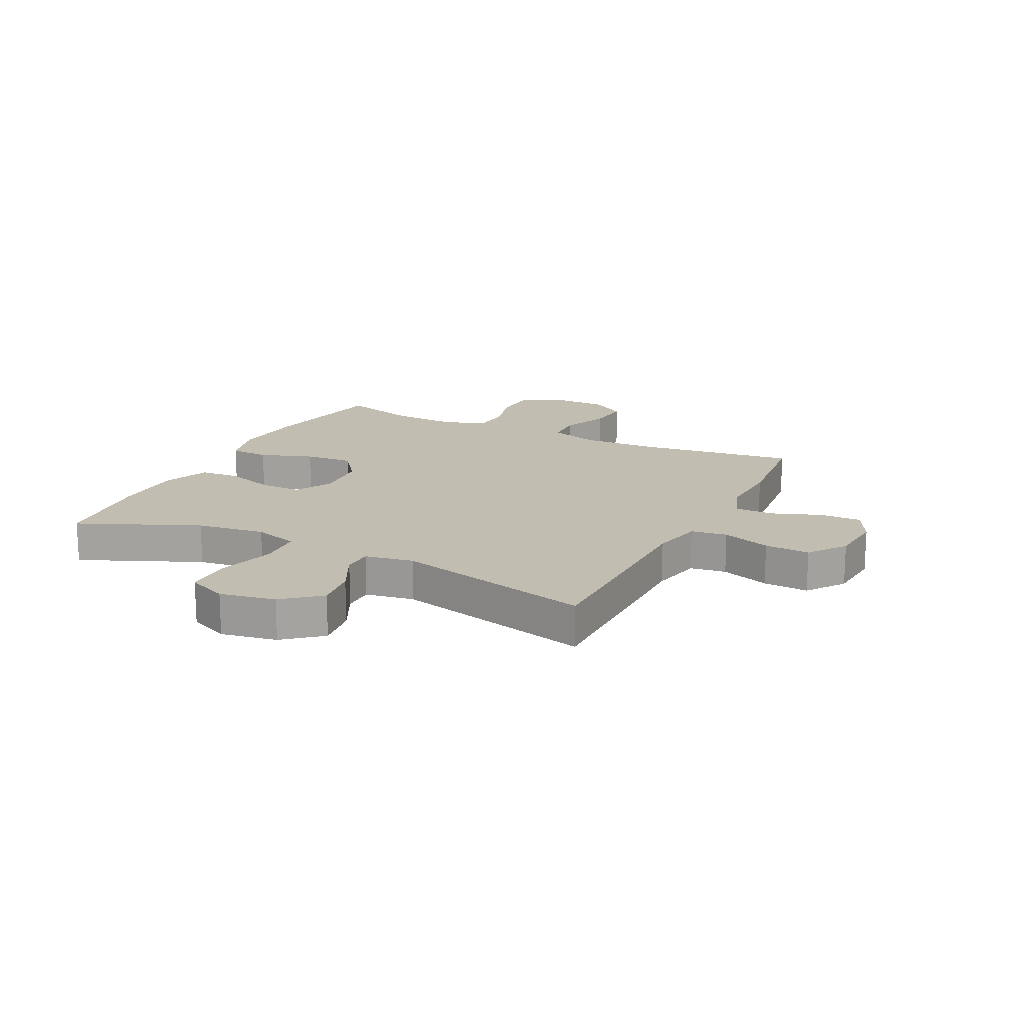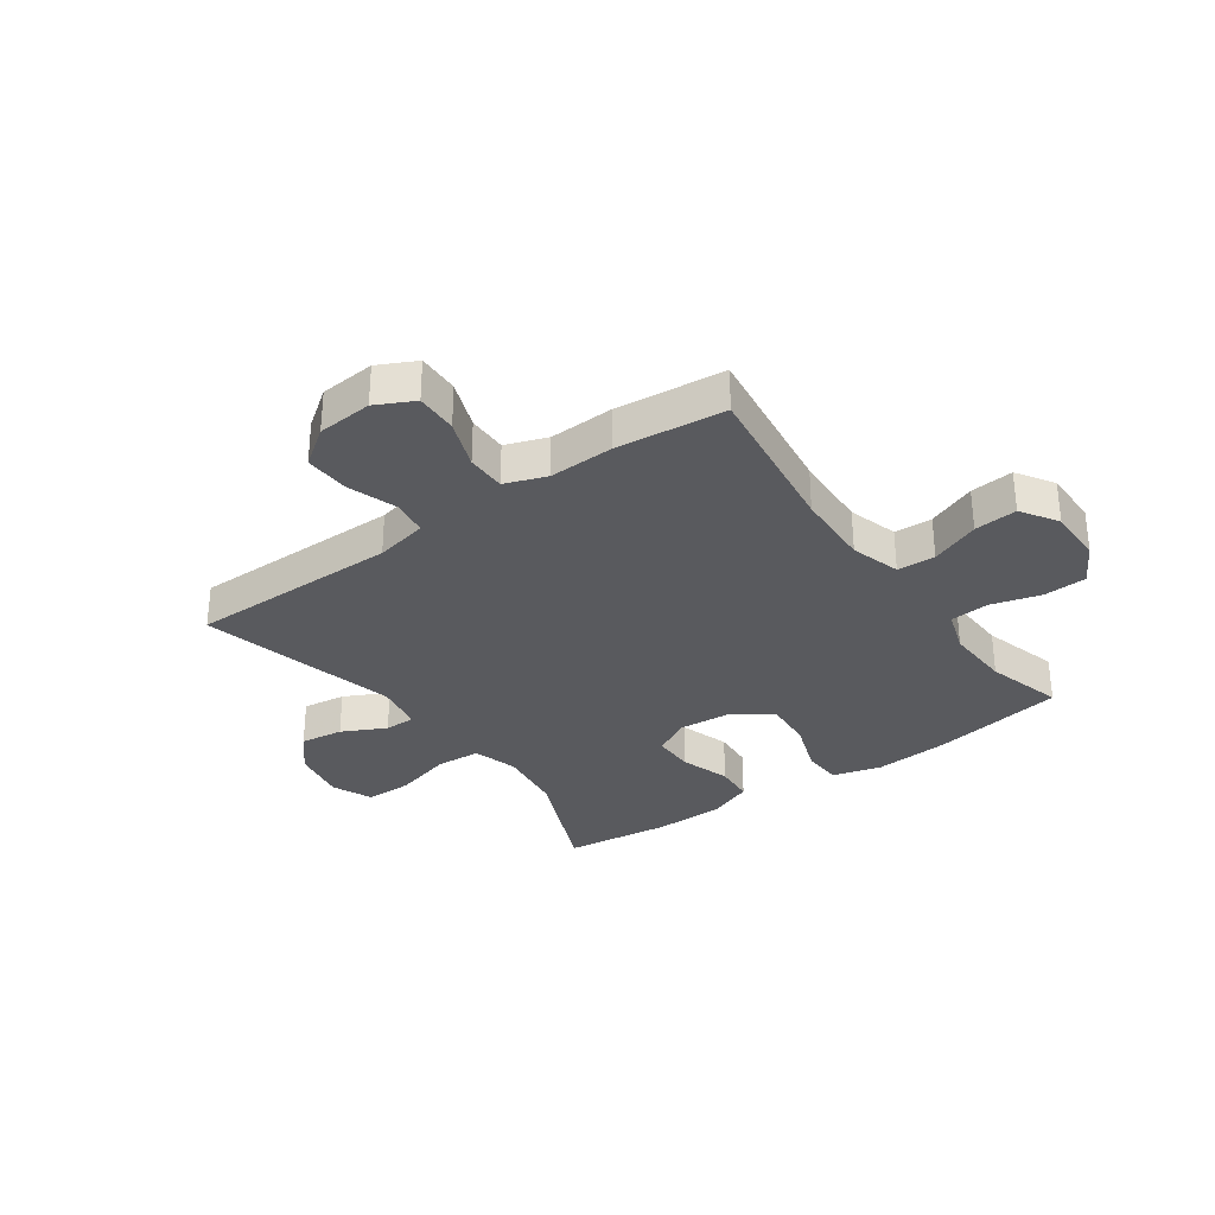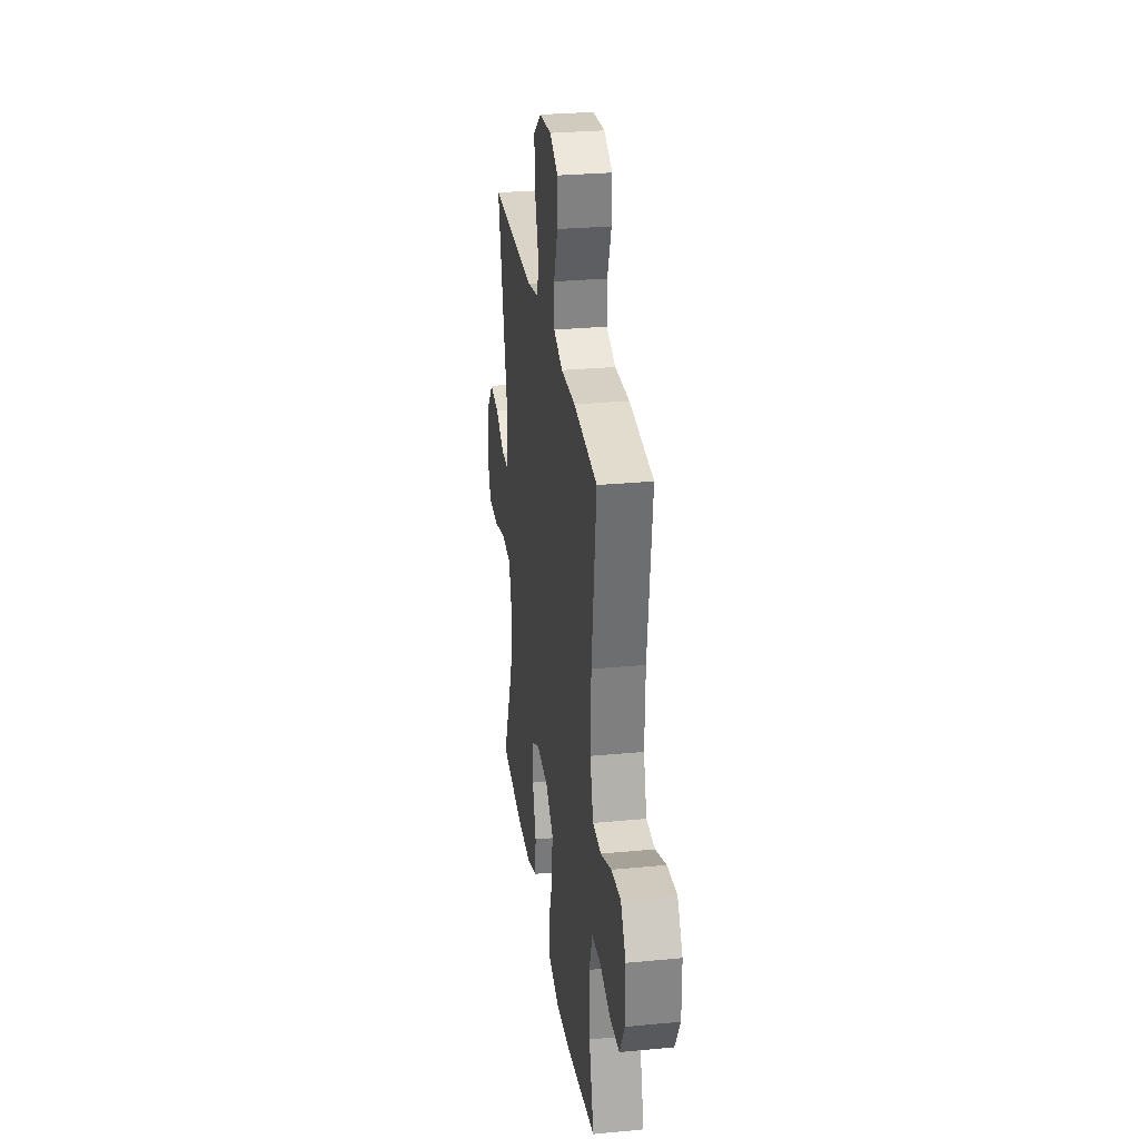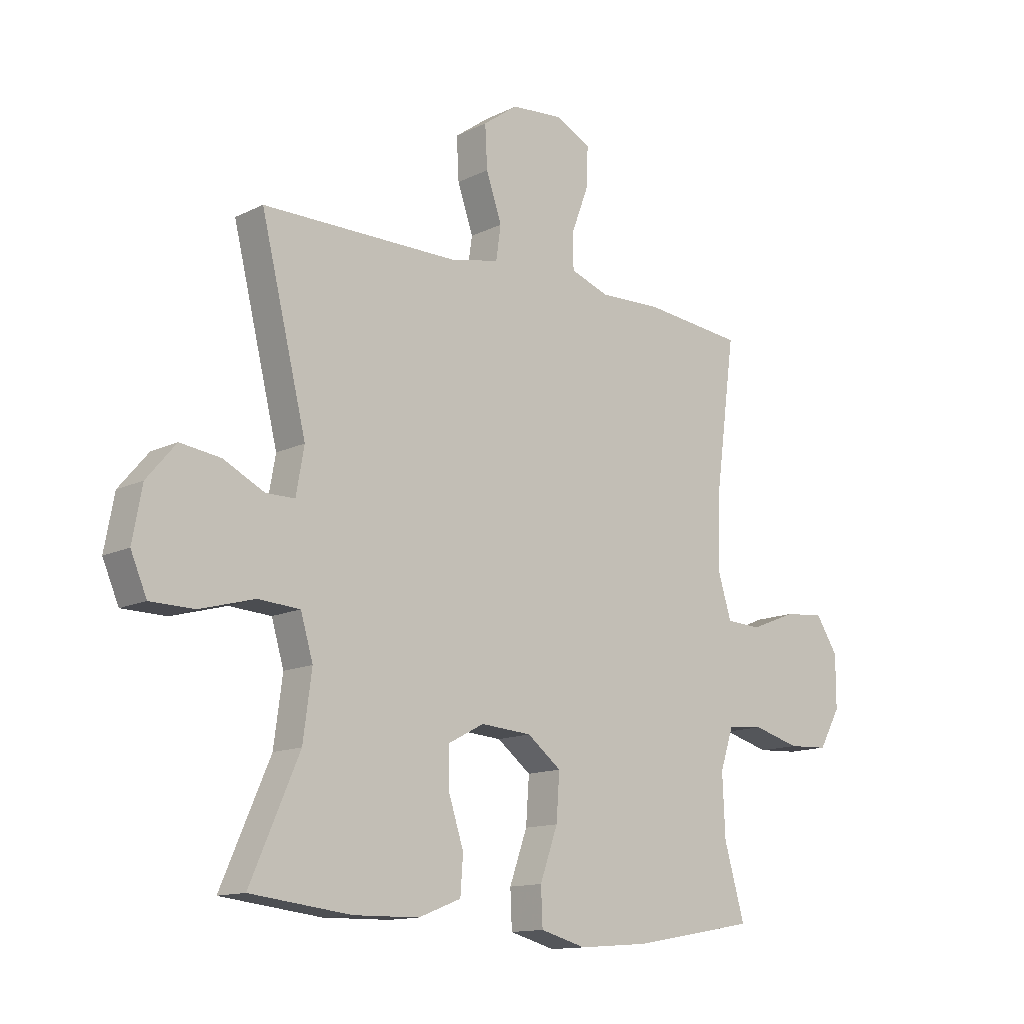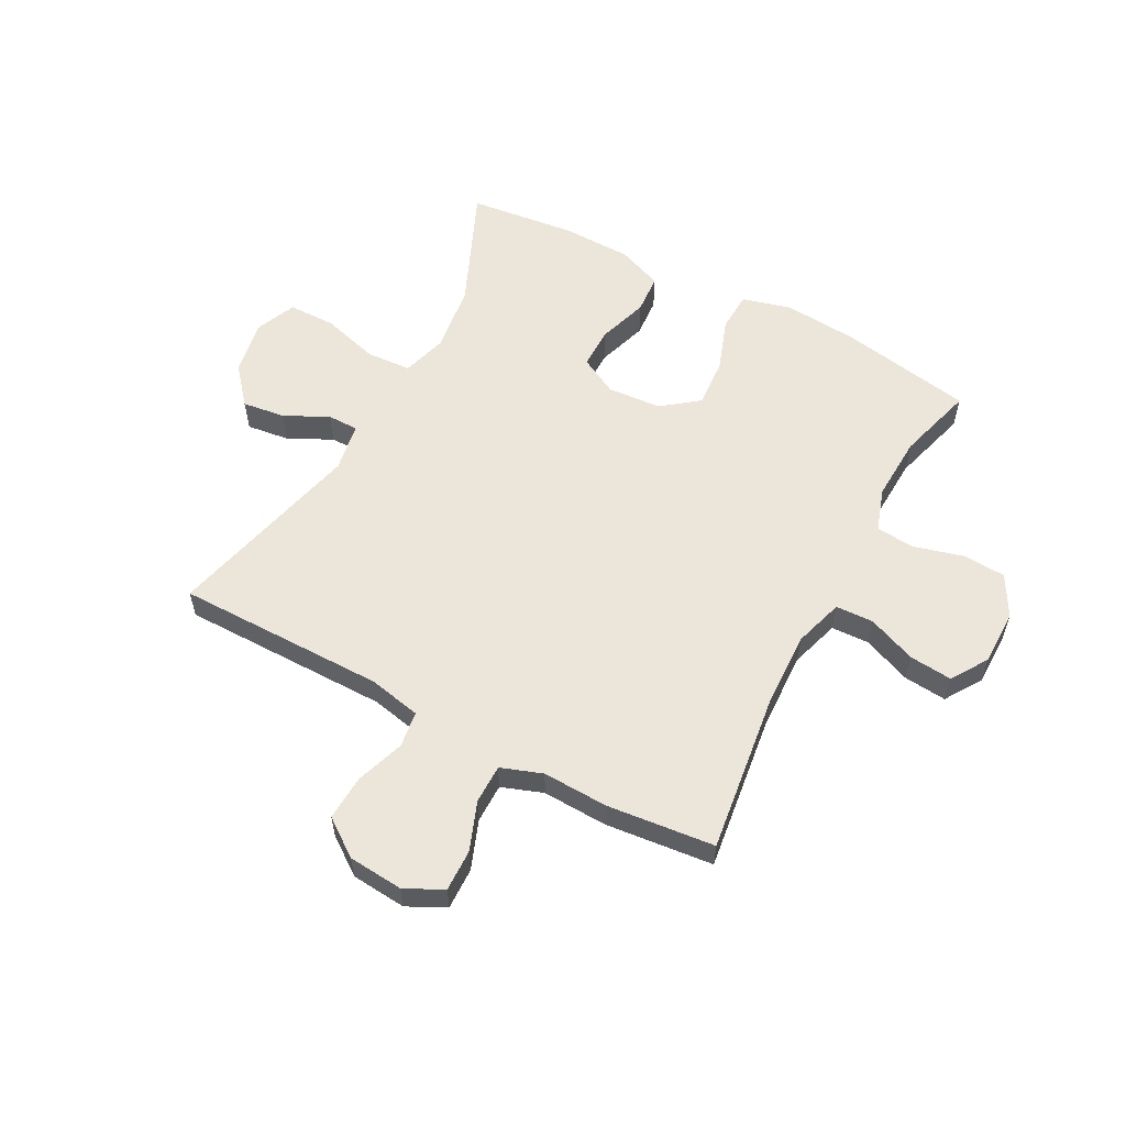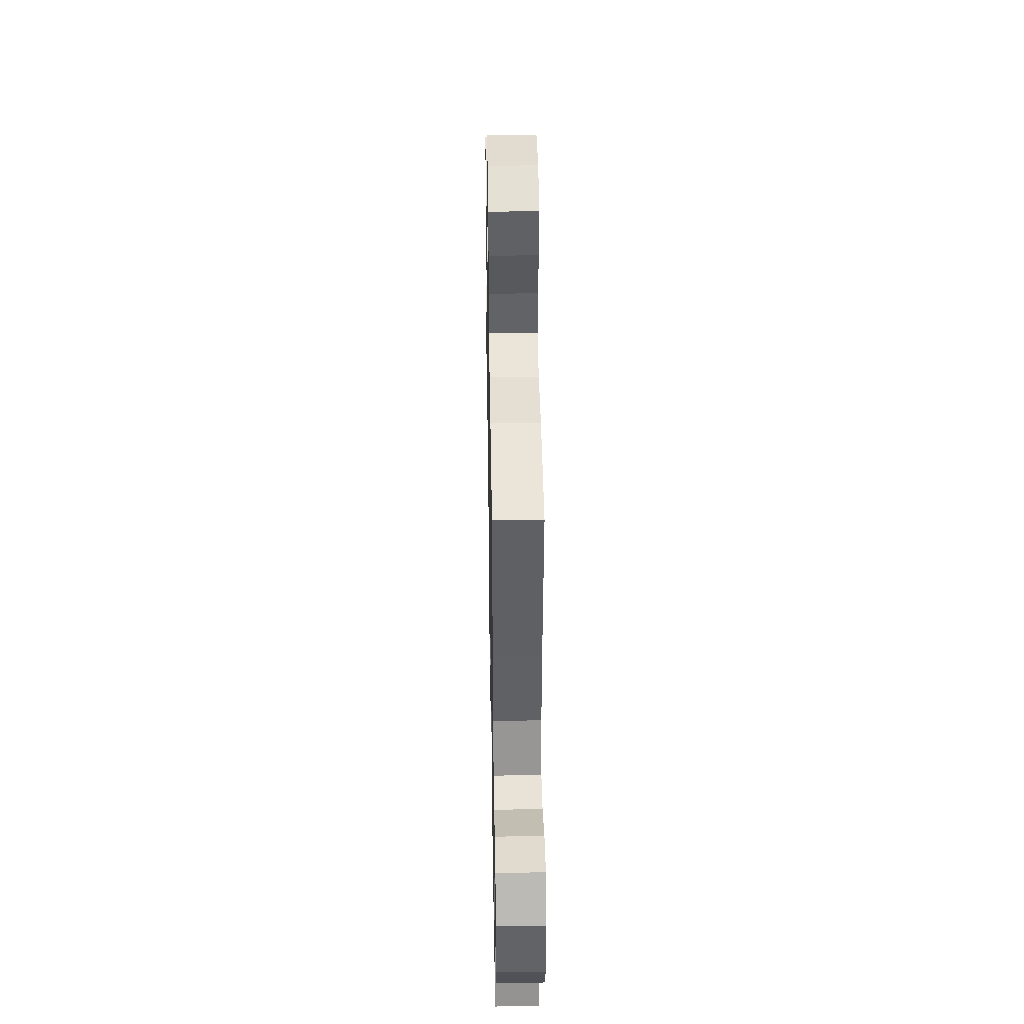
<metadata>
{"format":"obj","ext":"obj","renderer":"f3d","projection":"perspective","resolution":1024,"background":"white","views":[{"elev":16.9,"azim":-63.4,"up":"+Y"},{"elev":-31.7,"azim":35.4,"up":"+Y"},{"elev":28.5,"azim":81.9,"up":"+Z"},{"elev":-13.2,"azim":-41.9,"up":"+Z"},{"elev":57.5,"azim":28.2,"up":"+Y"},{"elev":39.1,"azim":89.0,"up":"+Z"}]}
</metadata>
<code>
v -0.5 0.07 -0.5
v -0.409 0.07 -0.291
v -0.393 0.07 -0.171
v -0.416 0.07 -0.093
v -0.494 0.07 -0.088
v -0.595 0.07 -0.116
v -0.677 0.07 -0.115
v -0.707 0.07 -0.045
v -0.689 0.07 0.052
v -0.635 0.07 0.116
v -0.56 0.07 0.106
v -0.484 0.07 0.068
v -0.43 0.07 0.068
v -0.415 0.07 0.153
v -0.5 0.07 0.5
v -0.134 0.07 0.5
v -0.043 0.07 0.519
v -0.034 0.07 0.582
v -0.063 0.07 0.667
v -0.067 0.07 0.746
v -0.002 0.07 0.793
v 0.094 0.07 0.801
v 0.16 0.07 0.768
v 0.158 0.07 0.695
v 0.126 0.07 0.61
v 0.126 0.07 0.542
v 0.198 0.07 0.516
v 0.312 0.07 0.52
v 0.5 0.07 0.5
v 0.463 0.07 0.222
v 0.458 0.07 0.089
v 0.484 0.07 0.003
v 0.55 0.07 0
v 0.635 0.07 0.034
v 0.71 0.07 0.041
v 0.751 0.07 -0.023
v 0.751 0.07 -0.12
v 0.711 0.07 -0.191
v 0.636 0.07 -0.195
v 0.549 0.07 -0.171
v 0.482 0.07 -0.177
v 0.457 0.07 -0.252
v 0.462 0.07 -0.366
v 0.5 0.07 -0.5
v 0.268 0.07 -0.541
v 0.138 0.07 -0.551
v 0.053 0.07 -0.528
v 0.05 0.07 -0.459
v 0.083 0.07 -0.366
v 0.089 0.07 -0.281
v 0.026 0.07 -0.232
v -0.069 0.07 -0.225
v -0.135 0.07 -0.26
v -0.135 0.07 -0.333
v -0.107 0.07 -0.42
v -0.112 0.07 -0.489
v -0.191 0.07 -0.52
v -0.313 0.07 -0.522
v -0.5 0 -0.5
v -0.409 0 -0.291
v -0.393 0 -0.171
v -0.416 0 -0.093
v -0.494 0 -0.088
v -0.595 0 -0.116
v -0.677 0 -0.115
v -0.707 0 -0.045
v -0.689 0 0.052
v -0.635 0 0.116
v -0.56 0 0.106
v -0.484 0 0.068
v -0.43 0 0.068
v -0.415 0 0.153
v -0.5 0 0.5
v -0.134 0 0.5
v -0.043 0 0.519
v -0.034 0 0.582
v -0.063 0 0.667
v -0.067 0 0.746
v -0.002 0 0.793
v 0.094 0 0.801
v 0.16 0 0.768
v 0.158 0 0.695
v 0.126 0 0.61
v 0.126 0 0.542
v 0.198 0 0.516
v 0.312 0 0.52
v 0.5 0 0.5
v 0.463 0 0.222
v 0.458 0 0.089
v 0.484 0 0.003
v 0.55 0 0
v 0.635 0 0.034
v 0.71 0 0.041
v 0.751 0 -0.023
v 0.751 0 -0.12
v 0.711 0 -0.191
v 0.636 0 -0.195
v 0.549 0 -0.171
v 0.482 0 -0.177
v 0.457 0 -0.252
v 0.462 0 -0.366
v 0.5 0 -0.5
v 0.268 0 -0.541
v 0.138 0 -0.551
v 0.053 0 -0.528
v 0.05 0 -0.459
v 0.083 0 -0.366
v 0.089 0 -0.281
v 0.026 0 -0.232
v -0.069 0 -0.225
v -0.135 0 -0.26
v -0.135 0 -0.333
v -0.107 0 -0.42
v -0.112 0 -0.489
v -0.191 0 -0.52
v -0.313 0 -0.522
f 58 1 2
f 57 58 2
f 56 57 2
f 55 56 2
f 54 55 2
f 53 54 2 3
f 52 53 3 4
f 51 52 4
f 47 48 49
f 46 47 49
f 45 46 49
f 44 45 49
f 43 44 49
f 42 43 49 50
f 41 42 50 51
f 38 39 40
f 37 38 40
f 36 37 40
f 35 36 40
f 34 35 40
f 33 34 40
f 32 33 40 41
f 41 51 4
f 32 41 4
f 31 32 4
f 27 28 29 30
f 31 4 5
f 30 31 5
f 27 30 5
f 26 27 5
f 23 24 25
f 22 23 25
f 21 22 25
f 20 21 25
f 19 20 25
f 18 19 25
f 17 18 25 26
f 14 15 16
f 16 17 26
f 14 16 26
f 13 14 26
f 10 11 12
f 9 10 12
f 8 9 12
f 7 8 12
f 6 7 12
f 5 6 12
f 5 12 13
f 5 13 26
f 60 59 116
f 60 116 115
f 60 115 114
f 60 114 113
f 60 113 112
f 61 60 112 111
f 62 61 111 110
f 62 110 109
f 107 106 105
f 107 105 104
f 107 104 103
f 107 103 102
f 107 102 101
f 108 107 101 100
f 109 108 100 99
f 98 97 96
f 98 96 95
f 98 95 94
f 98 94 93
f 98 93 92
f 98 92 91
f 99 98 91 90
f 62 109 99
f 62 99 90
f 62 90 89
f 88 87 86 85
f 63 62 89
f 63 89 88
f 63 88 85
f 63 85 84
f 83 82 81
f 83 81 80
f 83 80 79
f 83 79 78
f 83 78 77
f 83 77 76
f 84 83 76 75
f 74 73 72
f 84 75 74
f 84 74 72
f 84 72 71
f 70 69 68
f 70 68 67
f 70 67 66
f 70 66 65
f 70 65 64
f 70 64 63
f 71 70 63
f 84 71 63
f 1 59 60 2
f 2 60 61 3
f 3 61 62 4
f 4 62 63 5
f 5 63 64 6
f 6 64 65 7
f 7 65 66 8
f 8 66 67 9
f 9 67 68 10
f 10 68 69 11
f 11 69 70 12
f 12 70 71 13
f 13 71 72 14
f 14 72 73 15
f 15 73 74 16
f 16 74 75 17
f 17 75 76 18
f 18 76 77 19
f 19 77 78 20
f 20 78 79 21
f 21 79 80 22
f 22 80 81 23
f 23 81 82 24
f 24 82 83 25
f 25 83 84 26
f 26 84 85 27
f 27 85 86 28
f 28 86 87 29
f 29 87 88 30
f 30 88 89 31
f 31 89 90 32
f 32 90 91 33
f 33 91 92 34
f 34 92 93 35
f 35 93 94 36
f 36 94 95 37
f 37 95 96 38
f 38 96 97 39
f 39 97 98 40
f 40 98 99 41
f 41 99 100 42
f 42 100 101 43
f 43 101 102 44
f 44 102 103 45
f 45 103 104 46
f 46 104 105 47
f 47 105 106 48
f 48 106 107 49
f 49 107 108 50
f 50 108 109 51
f 51 109 110 52
f 52 110 111 53
f 53 111 112 54
f 54 112 113 55
f 55 113 114 56
f 56 114 115 57
f 57 115 116 58
f 58 116 59 1

</code>
